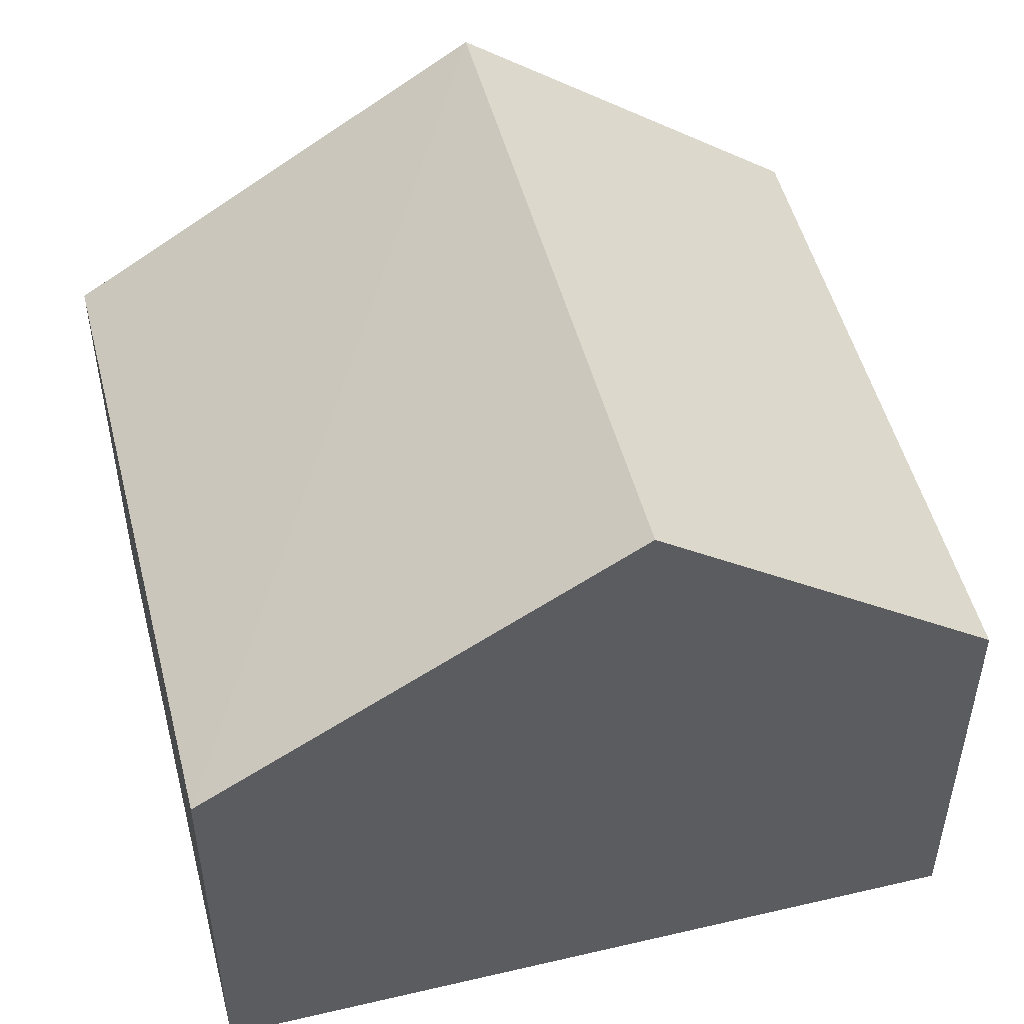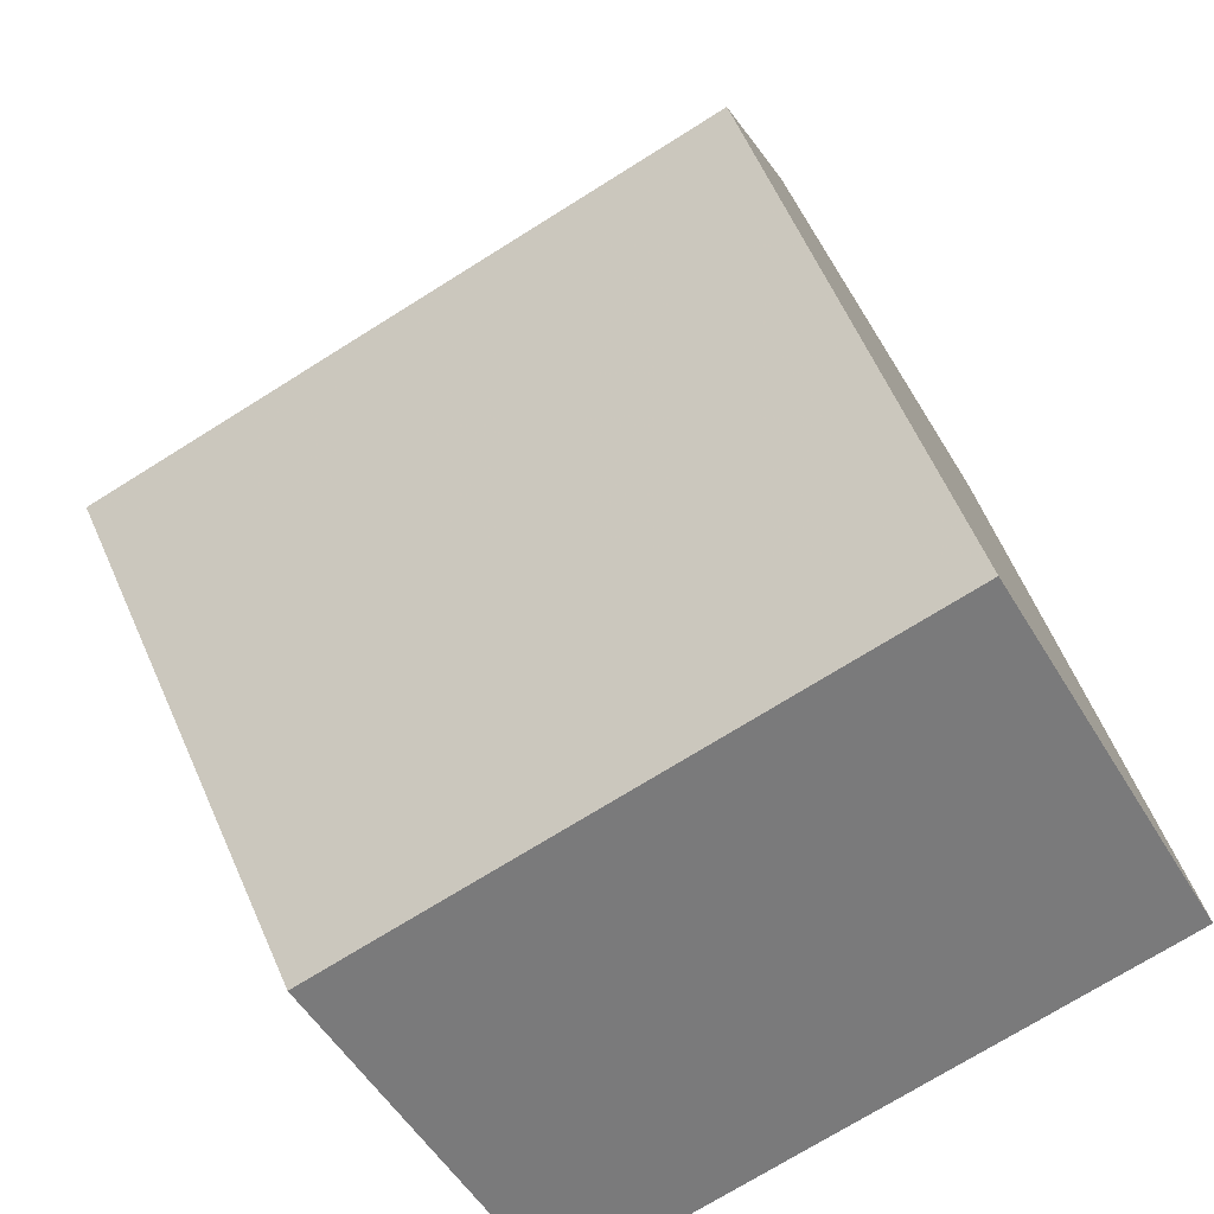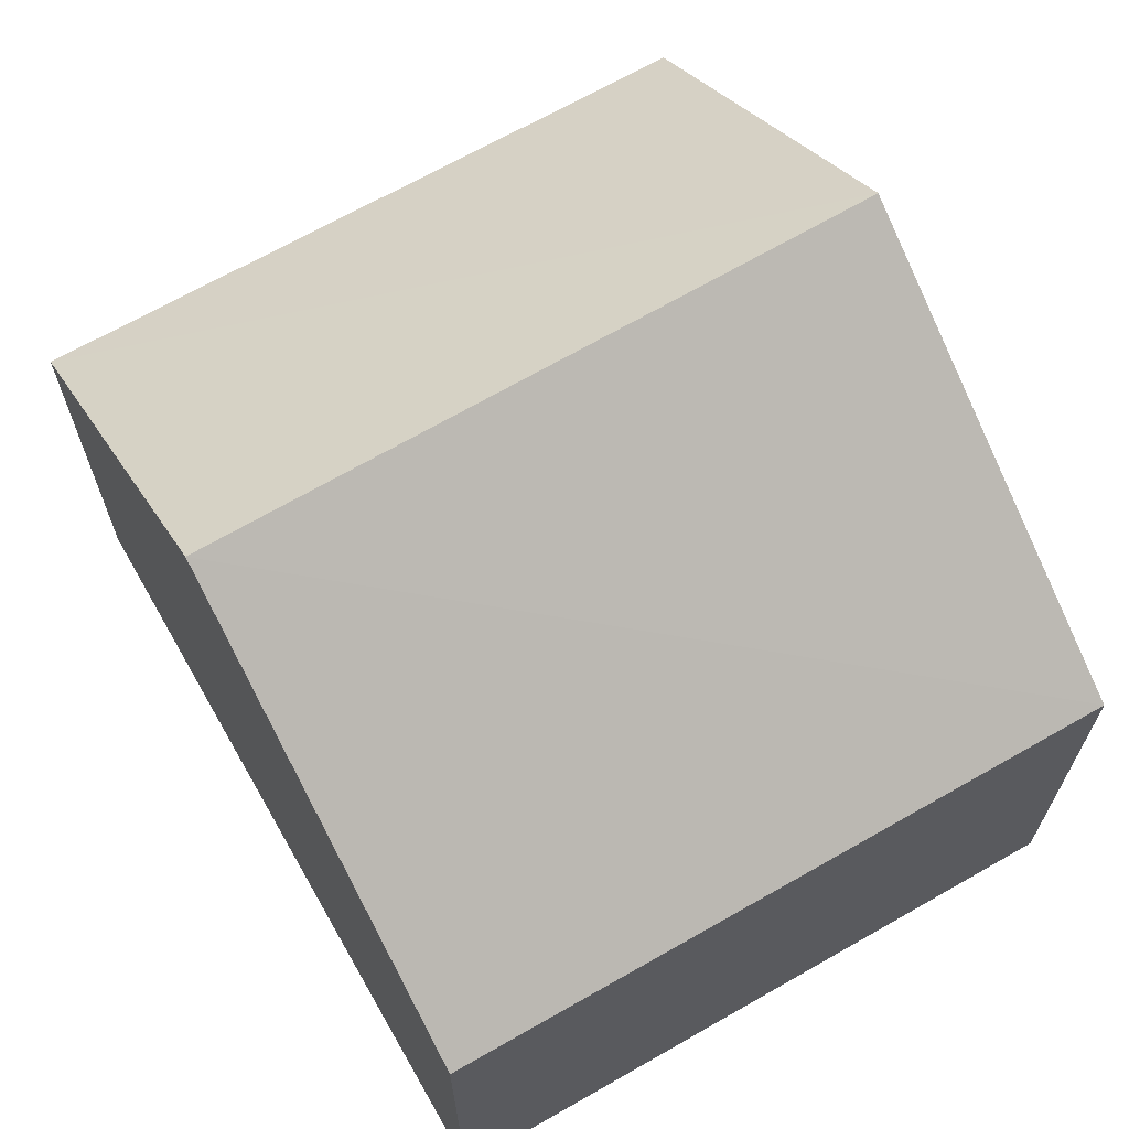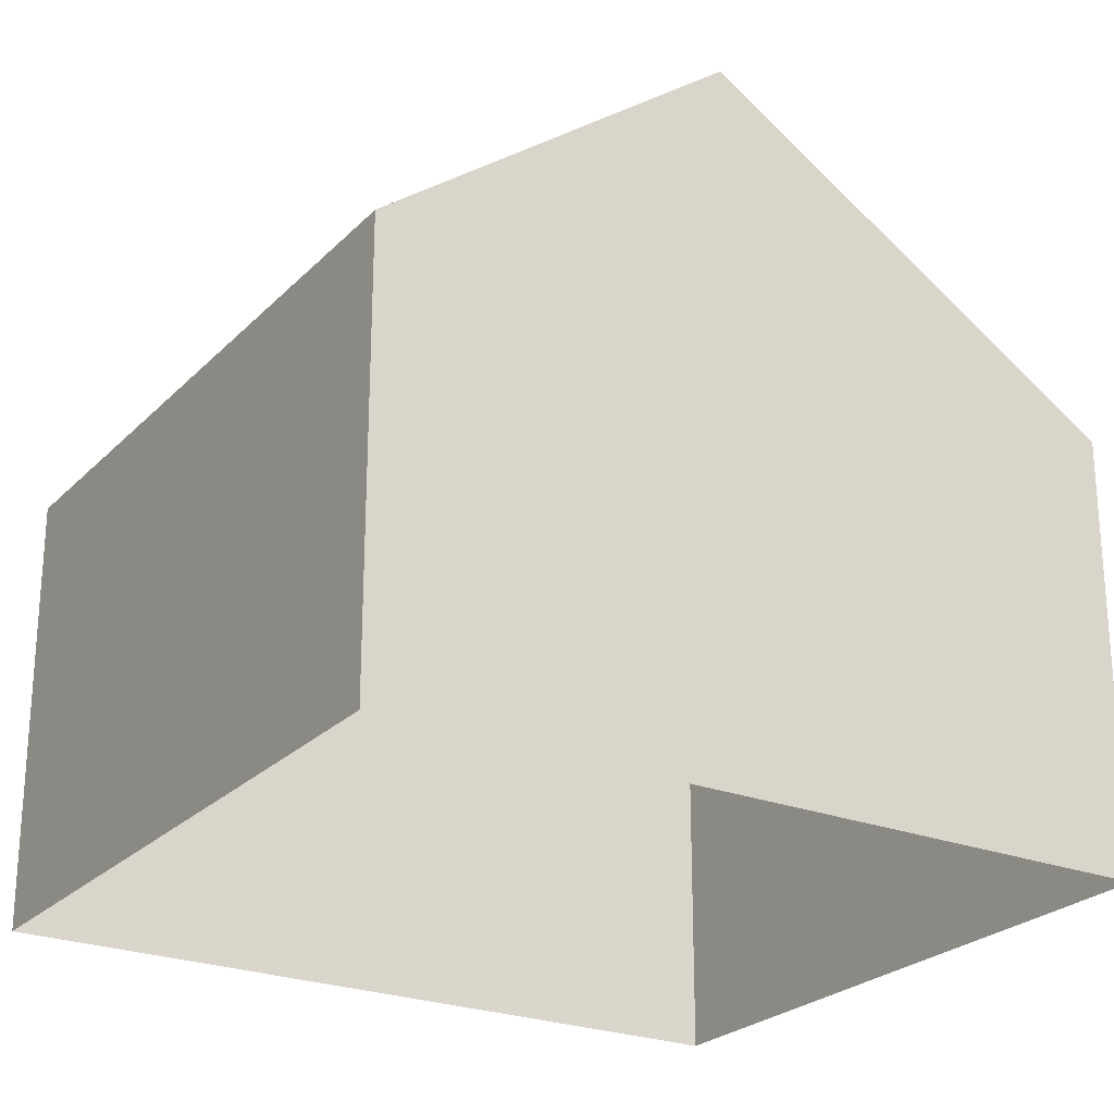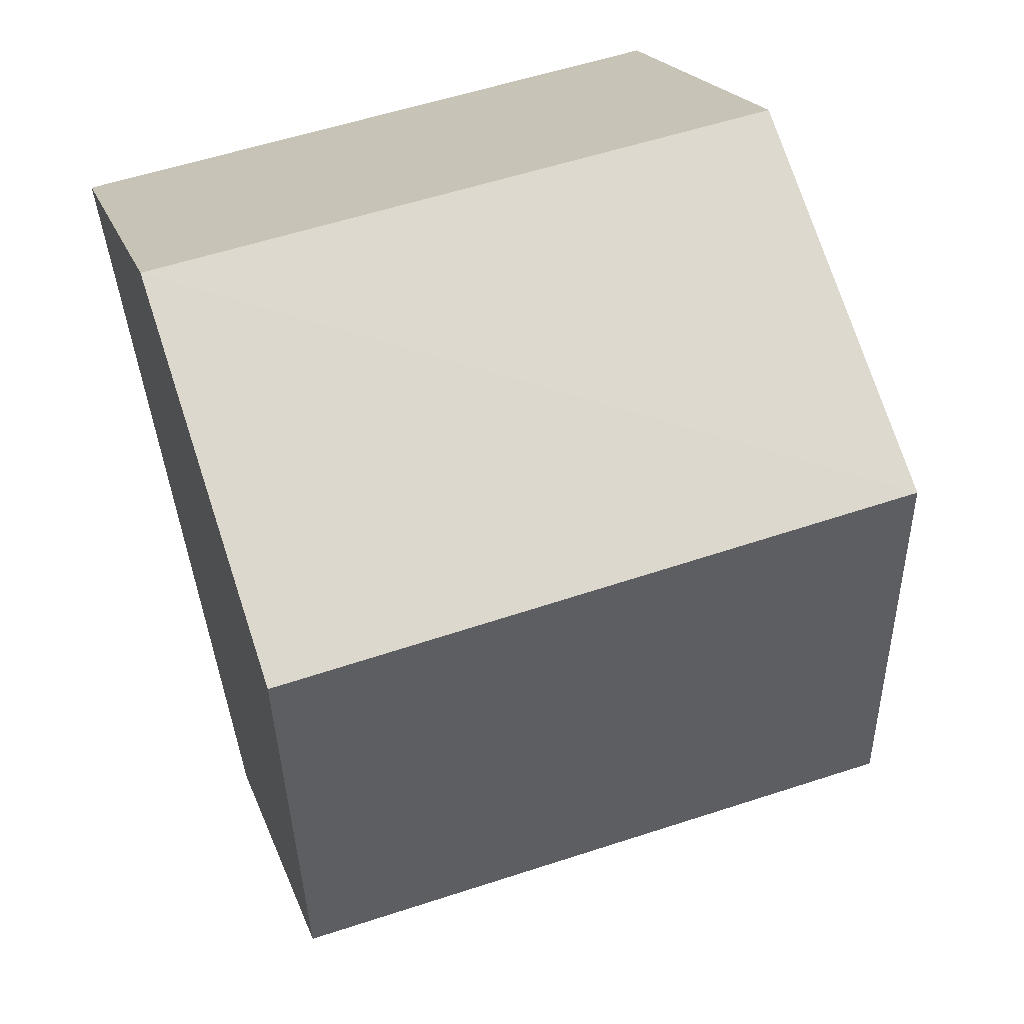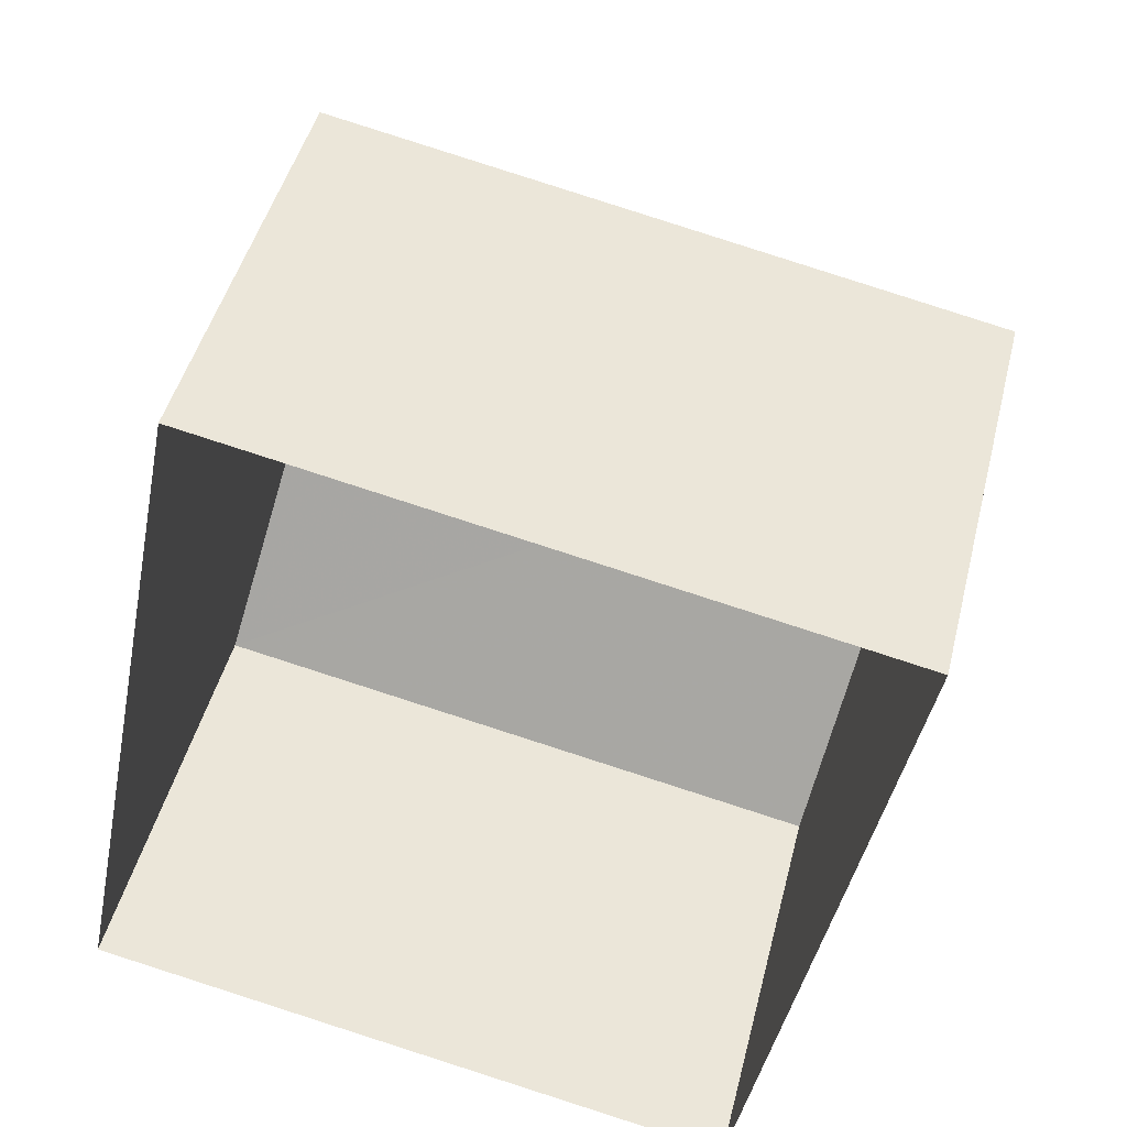
<metadata>
{"format":"obj","ext":"obj","renderer":"f3d","projection":"perspective","resolution":1024,"background":"white","views":[{"elev":51.0,"azim":87.0,"up":"+Z"},{"elev":-52.1,"azim":29.9,"up":"+Y"},{"elev":68.0,"azim":-18.5,"up":"+Z"},{"elev":-24.5,"azim":-111.2,"up":"+Z"},{"elev":19.0,"azim":-15.5,"up":"+Y"},{"elev":45.5,"azim":-166.2,"up":"+Y"}]}
</metadata>
<code>
v 1.231e+04 -1.514e+04 18.89
v 1.231e+04 -1.513e+04 18.89
v 1.231e+04 -1.512e+04 18.89
v 1.232e+04 -1.513e+04 18.89
v 1.231e+04 -1.513e+04 24.49
v 1.232e+04 -1.513e+04 27.88
v 1.231e+04 -1.512e+04 24.49
v 1.231e+04 -1.513e+04 27.88
v 1.232e+04 -1.513e+04 24.49
v 1.231e+04 -1.514e+04 24.49
f 1 2 3
f 4 1 3
f 5 6 7
f 8 6 5
f 6 8 9
f 9 8 10
f 8 5 10
f 6 9 7
f 9 4 3
f 7 9 3
f 10 1 4
f 9 10 4
f 10 2 1
f 10 5 2
f 5 3 2
f 5 7 3

</code>
